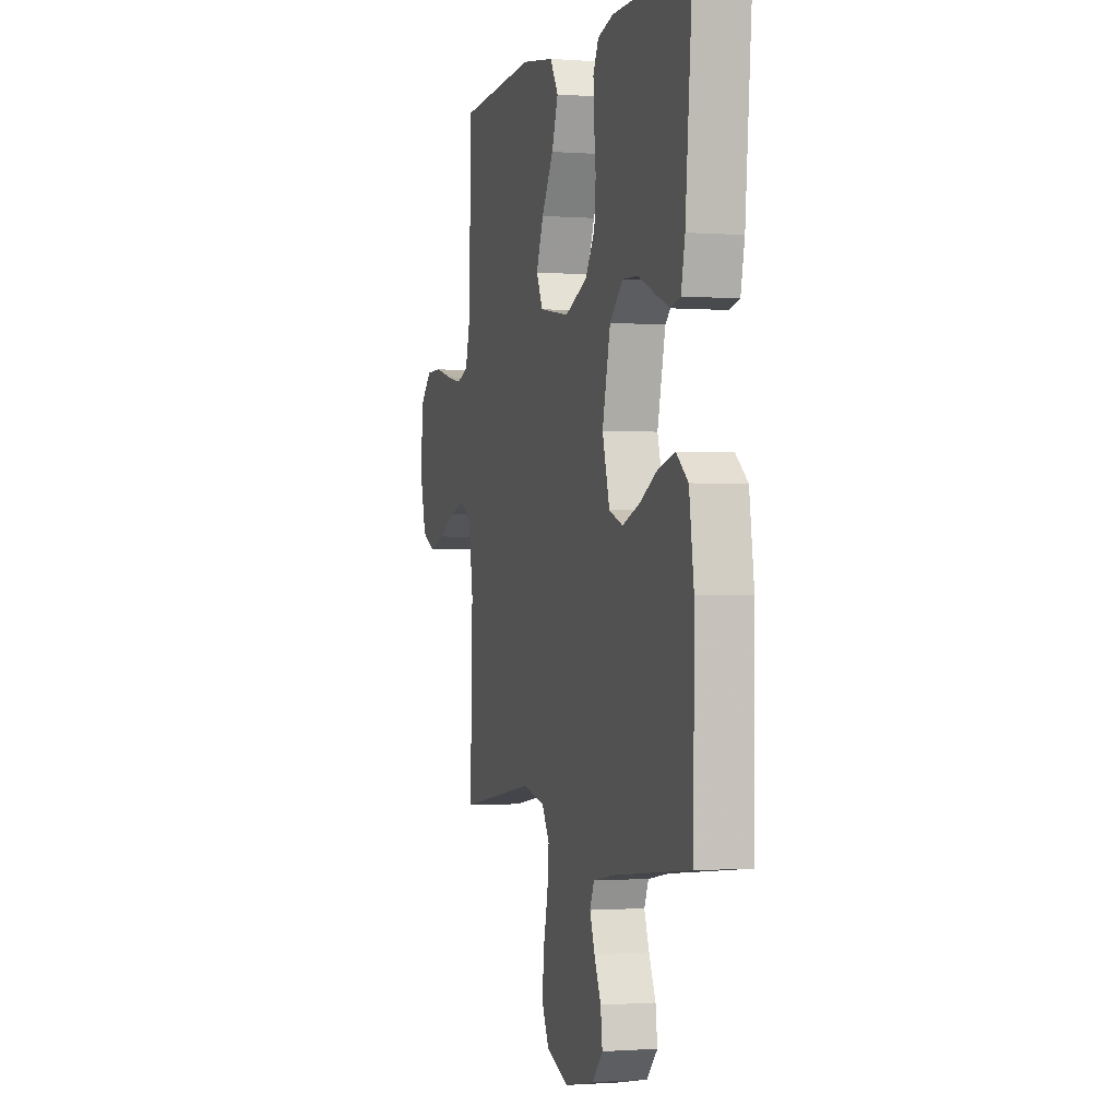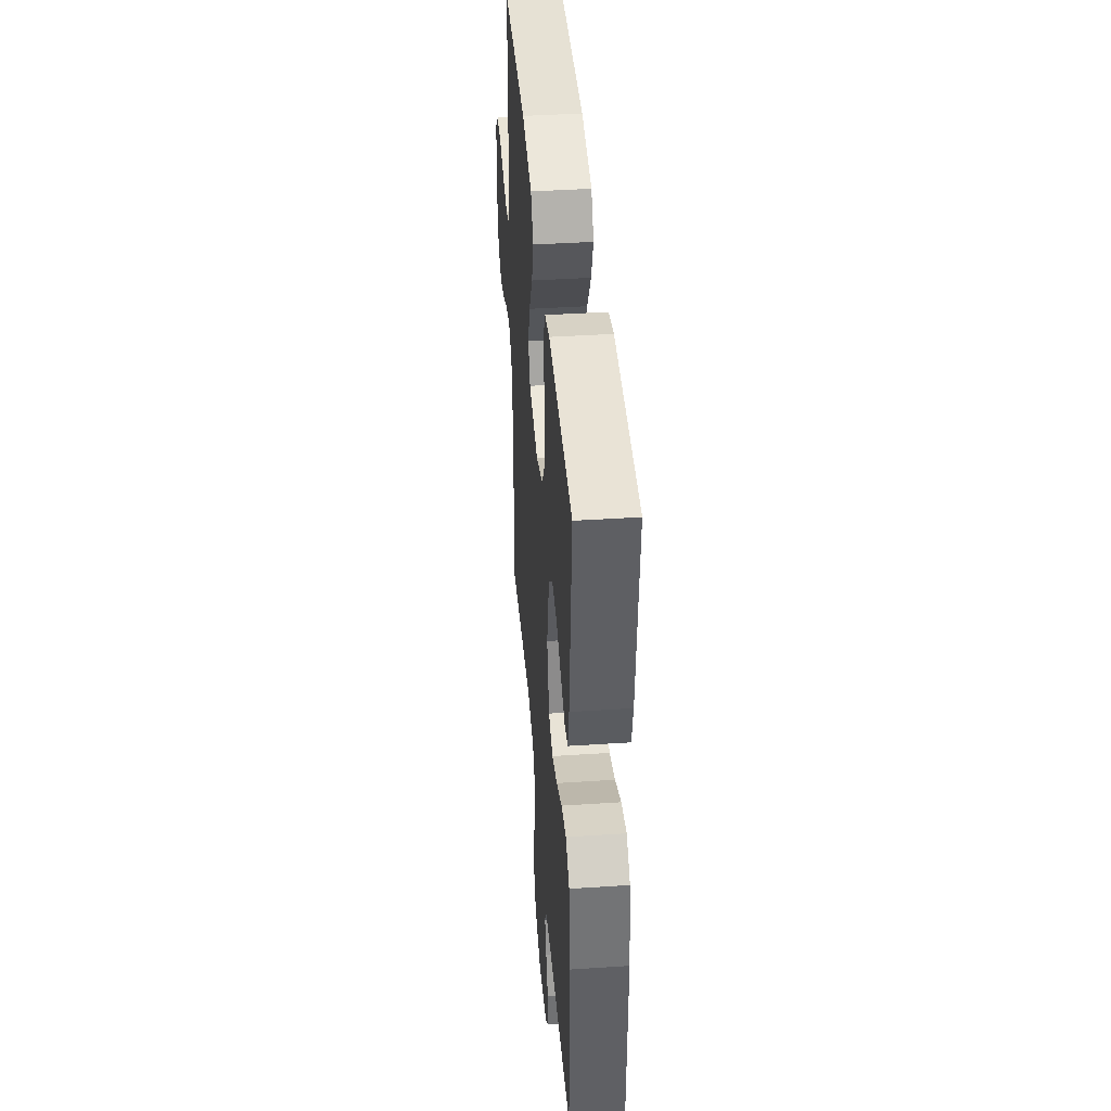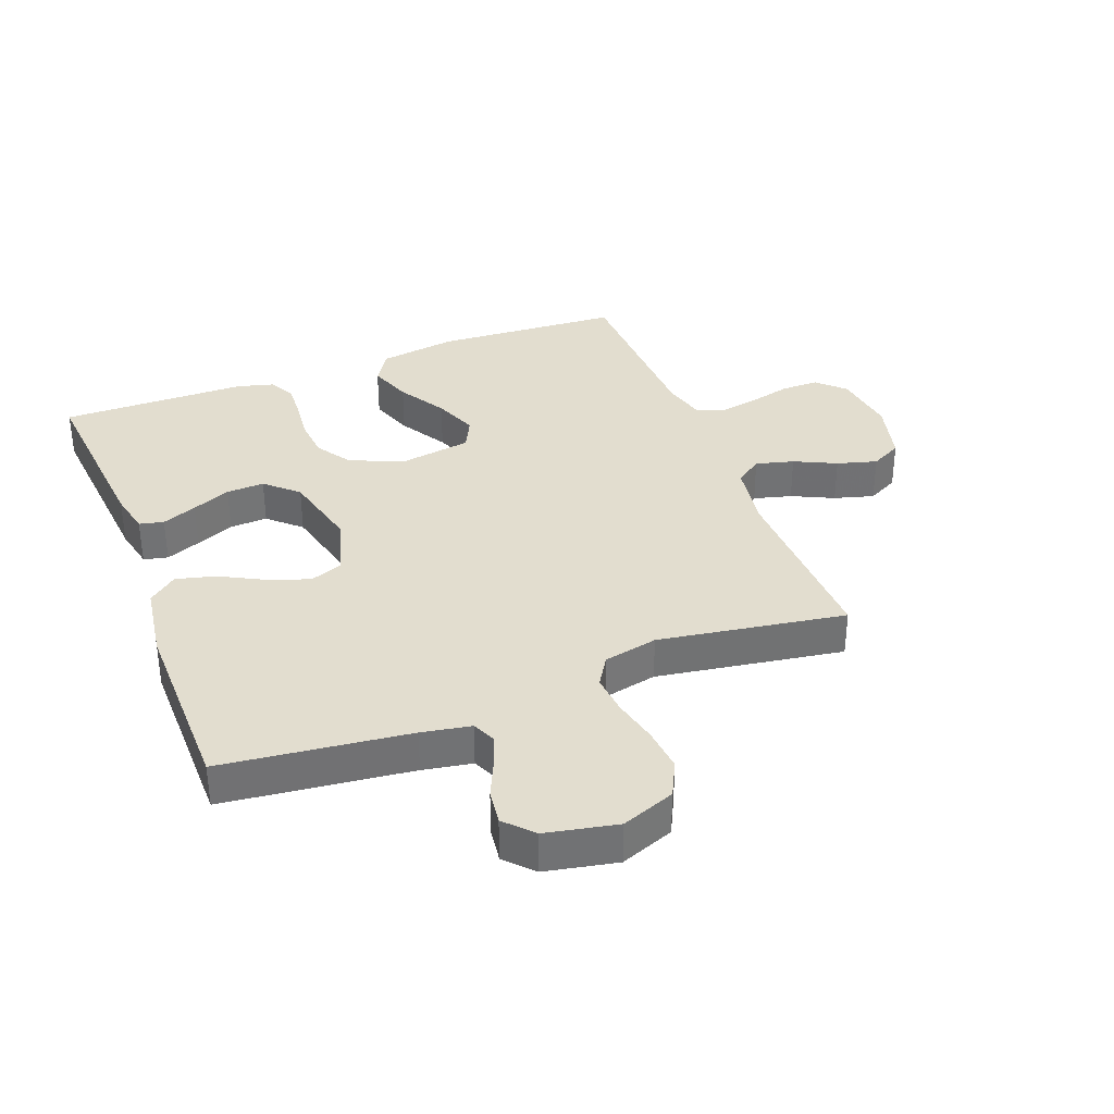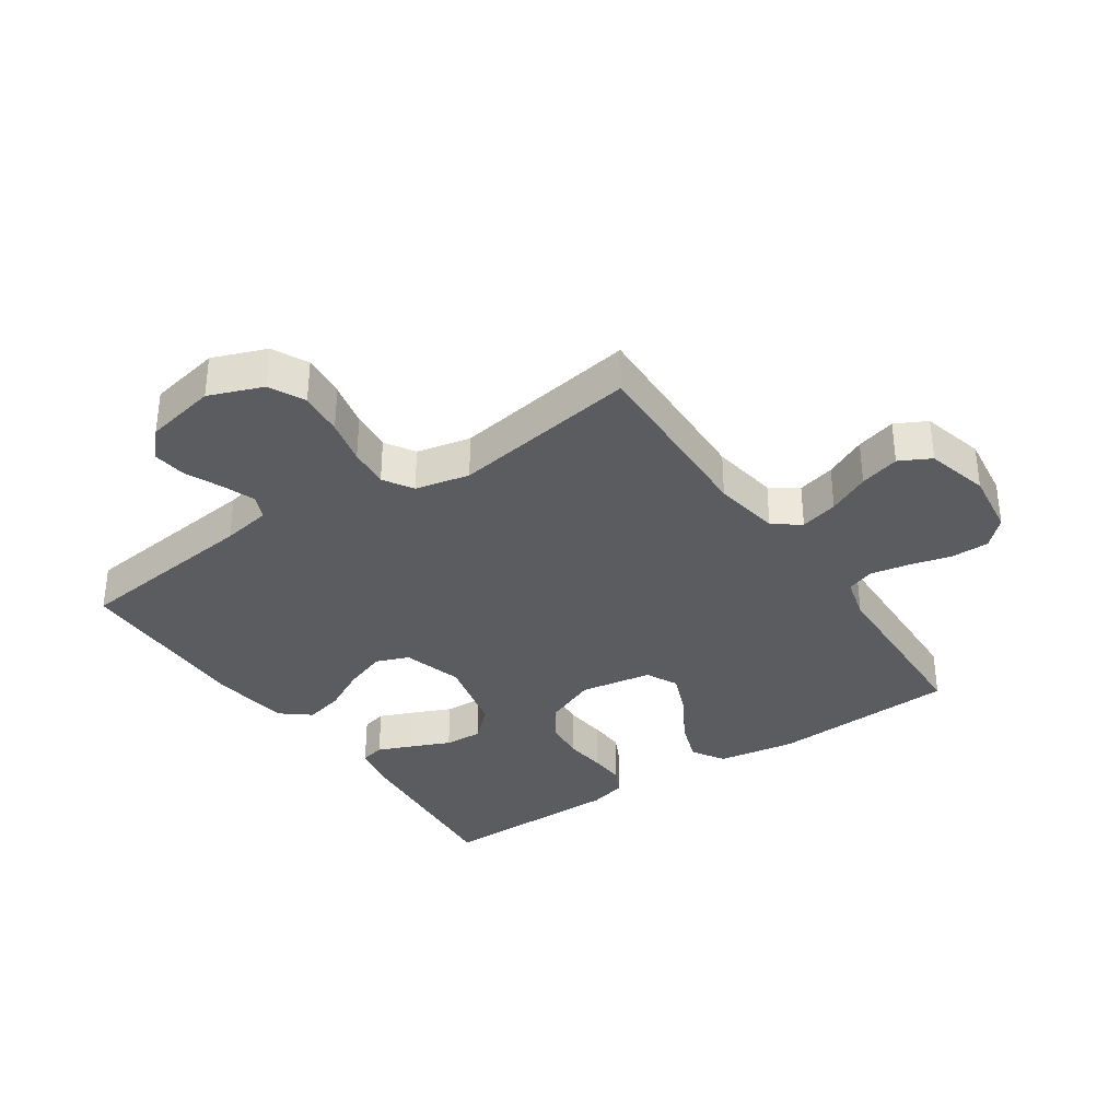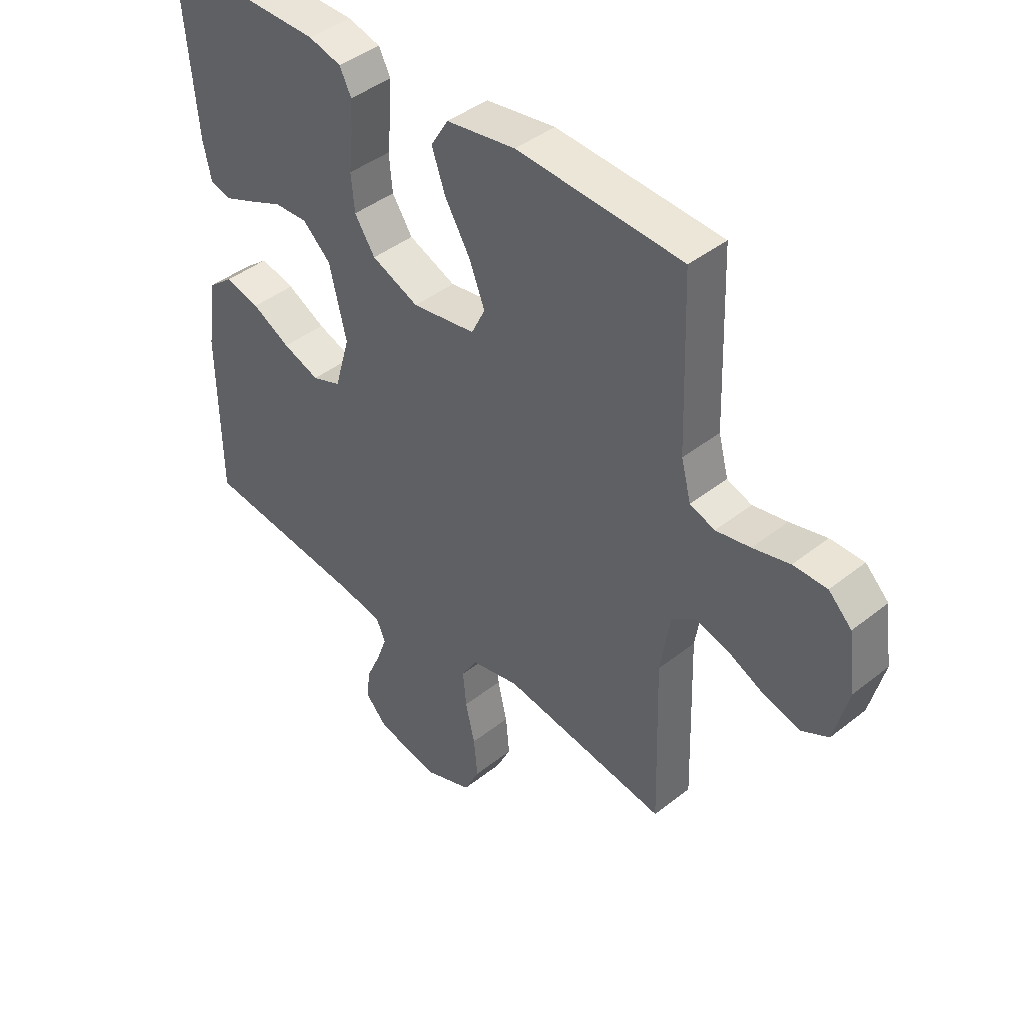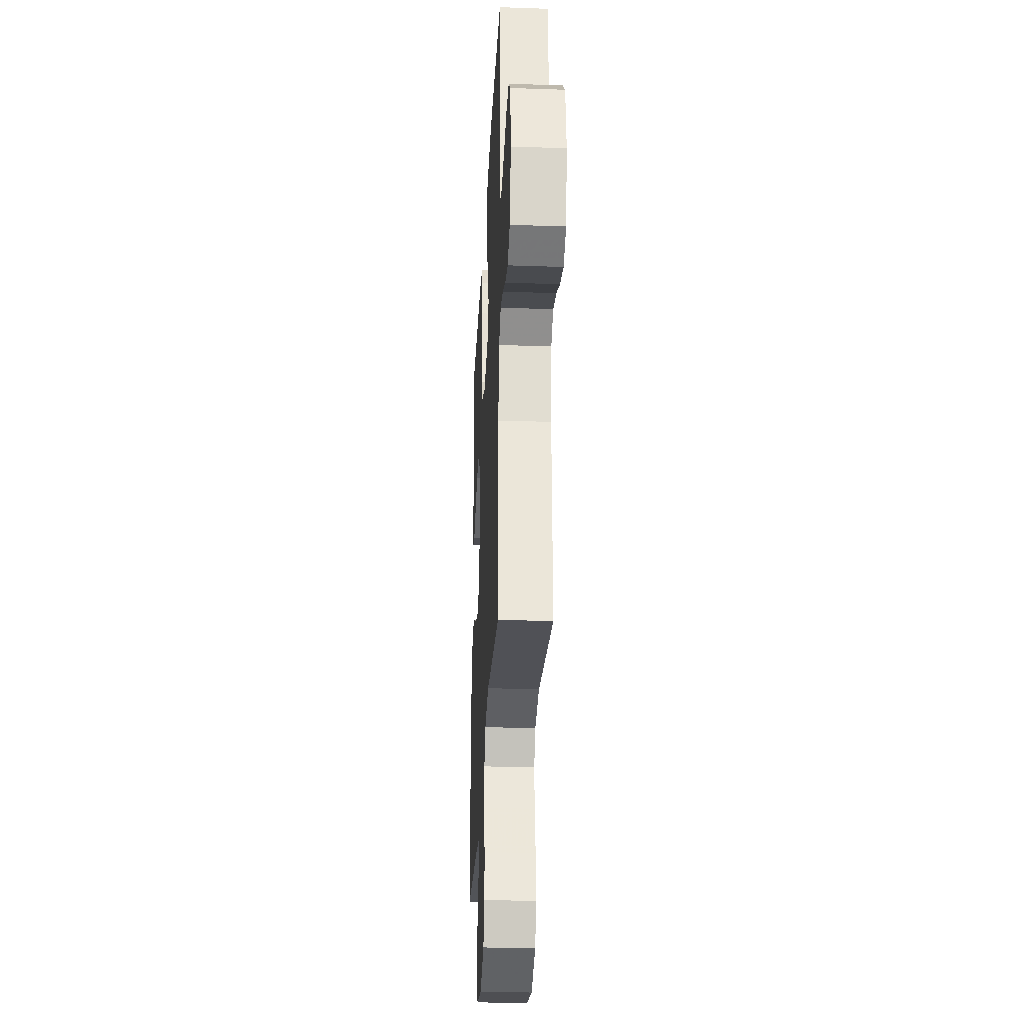
<metadata>
{"format":"obj","ext":"obj","renderer":"f3d","projection":"perspective","resolution":1024,"background":"white","views":[{"elev":-0.9,"azim":74.1,"up":"+Z"},{"elev":42.5,"azim":85.5,"up":"+Z"},{"elev":35.0,"azim":159.1,"up":"+Y"},{"elev":-34.5,"azim":-145.8,"up":"+Y"},{"elev":42.5,"azim":-133.4,"up":"+Z"},{"elev":-29.4,"azim":-92.9,"up":"+Z"}]}
</metadata>
<code>
v -0.5 0.07 0.5
v -0.2 0.07 0.517
v -0.074 0.07 0.497
v -0.042 0.07 0.445
v -0.067 0.07 0.375
v -0.113 0.07 0.298
v -0.141 0.07 0.227
v -0.116 0.07 0.176
v 0 0.07 0.157
v 0.086 0.07 0.193
v 0.123 0.07 0.249
v 0.129 0.07 0.315
v 0.122 0.07 0.382
v 0.119 0.07 0.44
v 0.14 0.07 0.482
v 0.2 0.07 0.498
v 0.5 0.07 0.5
v 0.473 0.07 0.2
v 0.458 0.07 0.131
v 0.419 0.07 0.122
v 0.363 0.07 0.145
v 0.301 0.07 0.172
v 0.24 0.07 0.175
v 0.189 0.07 0.128
v 0.158 0.07 0
v 0.186 0.07 -0.097
v 0.239 0.07 -0.117
v 0.306 0.07 -0.093
v 0.376 0.07 -0.056
v 0.439 0.07 -0.04
v 0.485 0.07 -0.077
v 0.503 0.07 -0.2
v 0.5 0.07 -0.5
v 0.2 0.07 -0.534
v 0.121 0.07 -0.548
v 0.104 0.07 -0.586
v 0.123 0.07 -0.638
v 0.149 0.07 -0.696
v 0.156 0.07 -0.751
v 0.115 0.07 -0.795
v 0 0.07 -0.818
v -0.086 0.07 -0.785
v -0.114 0.07 -0.728
v -0.107 0.07 -0.657
v -0.09 0.07 -0.584
v -0.084 0.07 -0.519
v -0.113 0.07 -0.472
v -0.2 0.07 -0.453
v -0.5 0.07 -0.5
v -0.491 0.07 -0.2
v -0.508 0.07 -0.092
v -0.551 0.07 -0.061
v -0.612 0.07 -0.077
v -0.679 0.07 -0.109
v -0.743 0.07 -0.127
v -0.793 0.07 -0.101
v -0.819 0.07 0
v -0.805 0.07 0.104
v -0.763 0.07 0.145
v -0.702 0.07 0.145
v -0.635 0.07 0.128
v -0.573 0.07 0.116
v -0.528 0.07 0.132
v -0.51 0.07 0.2
v -0.5 0 0.5
v -0.2 0 0.517
v -0.074 0 0.497
v -0.042 0 0.445
v -0.067 0 0.375
v -0.113 0 0.298
v -0.141 0 0.227
v -0.116 0 0.176
v 0 0 0.157
v 0.086 0 0.193
v 0.123 0 0.249
v 0.129 0 0.315
v 0.122 0 0.382
v 0.119 0 0.44
v 0.14 0 0.482
v 0.2 0 0.498
v 0.5 0 0.5
v 0.473 0 0.2
v 0.458 0 0.131
v 0.419 0 0.122
v 0.363 0 0.145
v 0.301 0 0.172
v 0.24 0 0.175
v 0.189 0 0.128
v 0.158 0 0
v 0.186 0 -0.097
v 0.239 0 -0.117
v 0.306 0 -0.093
v 0.376 0 -0.056
v 0.439 0 -0.04
v 0.485 0 -0.077
v 0.503 0 -0.2
v 0.5 0 -0.5
v 0.2 0 -0.534
v 0.121 0 -0.548
v 0.104 0 -0.586
v 0.123 0 -0.638
v 0.149 0 -0.696
v 0.156 0 -0.751
v 0.115 0 -0.795
v 0 0 -0.818
v -0.086 0 -0.785
v -0.114 0 -0.728
v -0.107 0 -0.657
v -0.09 0 -0.584
v -0.084 0 -0.519
v -0.113 0 -0.472
v -0.2 0 -0.453
v -0.5 0 -0.5
v -0.491 0 -0.2
v -0.508 0 -0.092
v -0.551 0 -0.061
v -0.612 0 -0.077
v -0.679 0 -0.109
v -0.743 0 -0.127
v -0.793 0 -0.101
v -0.819 0 0
v -0.805 0 0.104
v -0.763 0 0.145
v -0.702 0 0.145
v -0.635 0 0.128
v -0.573 0 0.116
v -0.528 0 0.132
v -0.51 0 0.2
f 58 59 60 61
f 58 61 62
f 57 58 62
f 56 57 62 63
f 53 54 55 56
f 52 53 56 63
f 48 49 50
f 47 48 50 51
f 42 43 44 45
f 42 45 46
f 41 42 46
f 40 41 46
f 37 38 39 40
f 36 37 40 46
f 35 36 46 47
f 31 32 33 34
f 28 29 30 31
f 27 28 31 34
f 26 27 34 35
f 19 20 21 22
f 17 18 19 22
f 17 22 23
f 16 17 23 24
f 12 13 14 15
f 12 15 16 24
f 3 4 5 6
f 3 6 7
f 64 1 2 3
f 64 3 7
f 51 52 63 64
f 51 64 7 8
f 47 51 8 9
f 25 26 35 47
f 25 47 9 10
f 11 12 24 25
f 10 11 25
f 125 124 123 122
f 126 125 122
f 126 122 121
f 127 126 121 120
f 120 119 118 117
f 127 120 117 116
f 114 113 112
f 115 114 112 111
f 109 108 107 106
f 110 109 106
f 110 106 105
f 110 105 104
f 104 103 102 101
f 110 104 101 100
f 111 110 100 99
f 98 97 96 95
f 95 94 93 92
f 98 95 92 91
f 99 98 91 90
f 86 85 84 83
f 86 83 82 81
f 87 86 81
f 88 87 81 80
f 79 78 77 76
f 88 80 79 76
f 70 69 68 67
f 71 70 67
f 67 66 65 128
f 71 67 128
f 128 127 116 115
f 72 71 128 115
f 73 72 115 111
f 111 99 90 89
f 74 73 111 89
f 89 88 76 75
f 89 75 74
f 1 65 66 2
f 2 66 67 3
f 3 67 68 4
f 4 68 69 5
f 5 69 70 6
f 6 70 71 7
f 7 71 72 8
f 8 72 73 9
f 9 73 74 10
f 10 74 75 11
f 11 75 76 12
f 12 76 77 13
f 13 77 78 14
f 14 78 79 15
f 15 79 80 16
f 16 80 81 17
f 17 81 82 18
f 18 82 83 19
f 19 83 84 20
f 20 84 85 21
f 21 85 86 22
f 22 86 87 23
f 23 87 88 24
f 24 88 89 25
f 25 89 90 26
f 26 90 91 27
f 27 91 92 28
f 28 92 93 29
f 29 93 94 30
f 30 94 95 31
f 31 95 96 32
f 32 96 97 33
f 33 97 98 34
f 34 98 99 35
f 35 99 100 36
f 36 100 101 37
f 37 101 102 38
f 38 102 103 39
f 39 103 104 40
f 40 104 105 41
f 41 105 106 42
f 42 106 107 43
f 43 107 108 44
f 44 108 109 45
f 45 109 110 46
f 46 110 111 47
f 47 111 112 48
f 48 112 113 49
f 49 113 114 50
f 50 114 115 51
f 51 115 116 52
f 52 116 117 53
f 53 117 118 54
f 54 118 119 55
f 55 119 120 56
f 56 120 121 57
f 57 121 122 58
f 58 122 123 59
f 59 123 124 60
f 60 124 125 61
f 61 125 126 62
f 62 126 127 63
f 63 127 128 64
f 64 128 65 1

</code>
